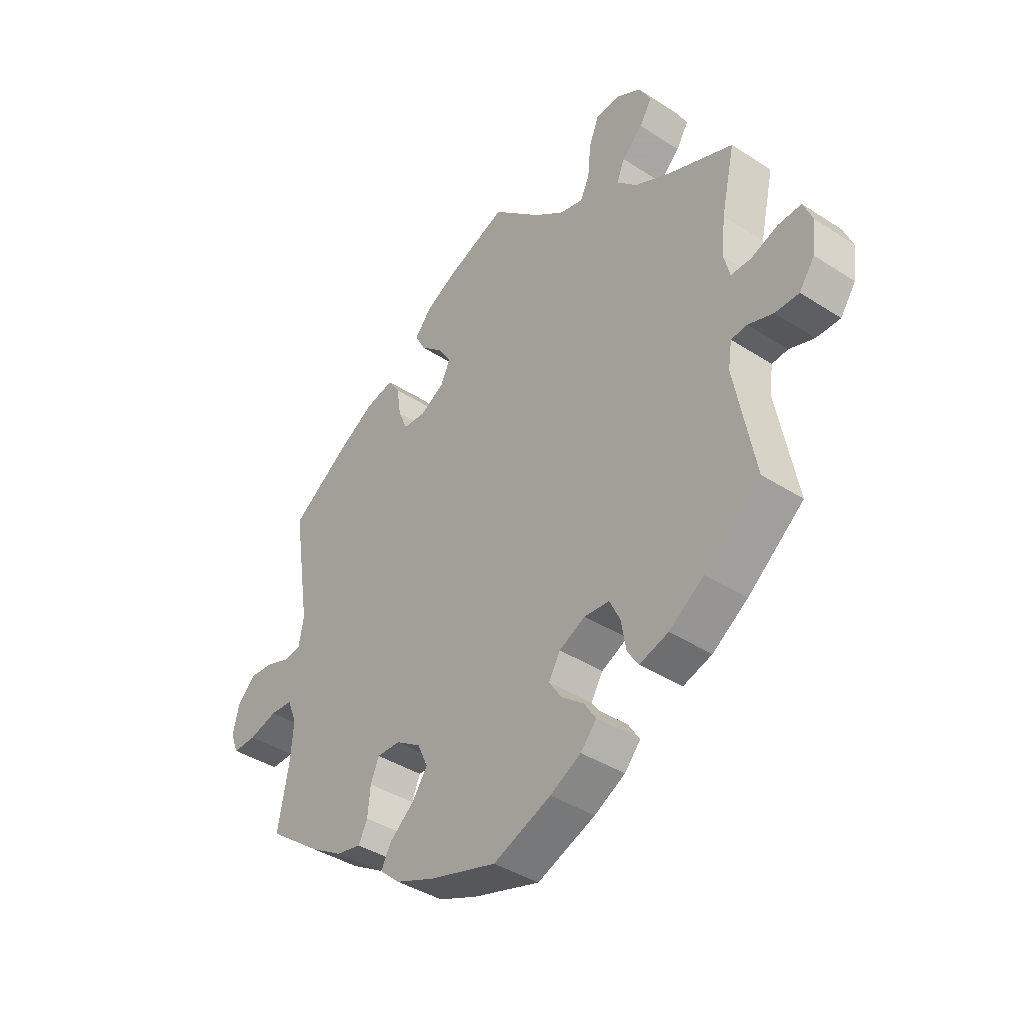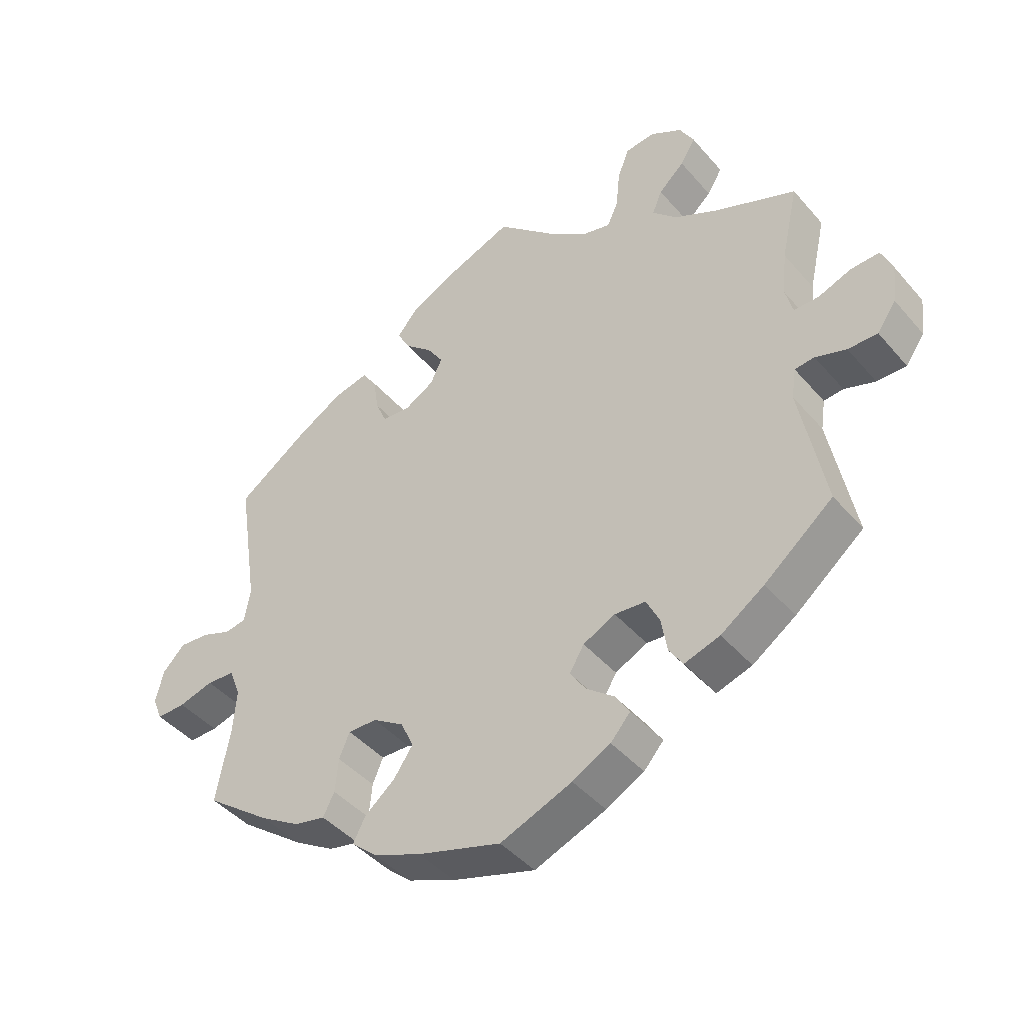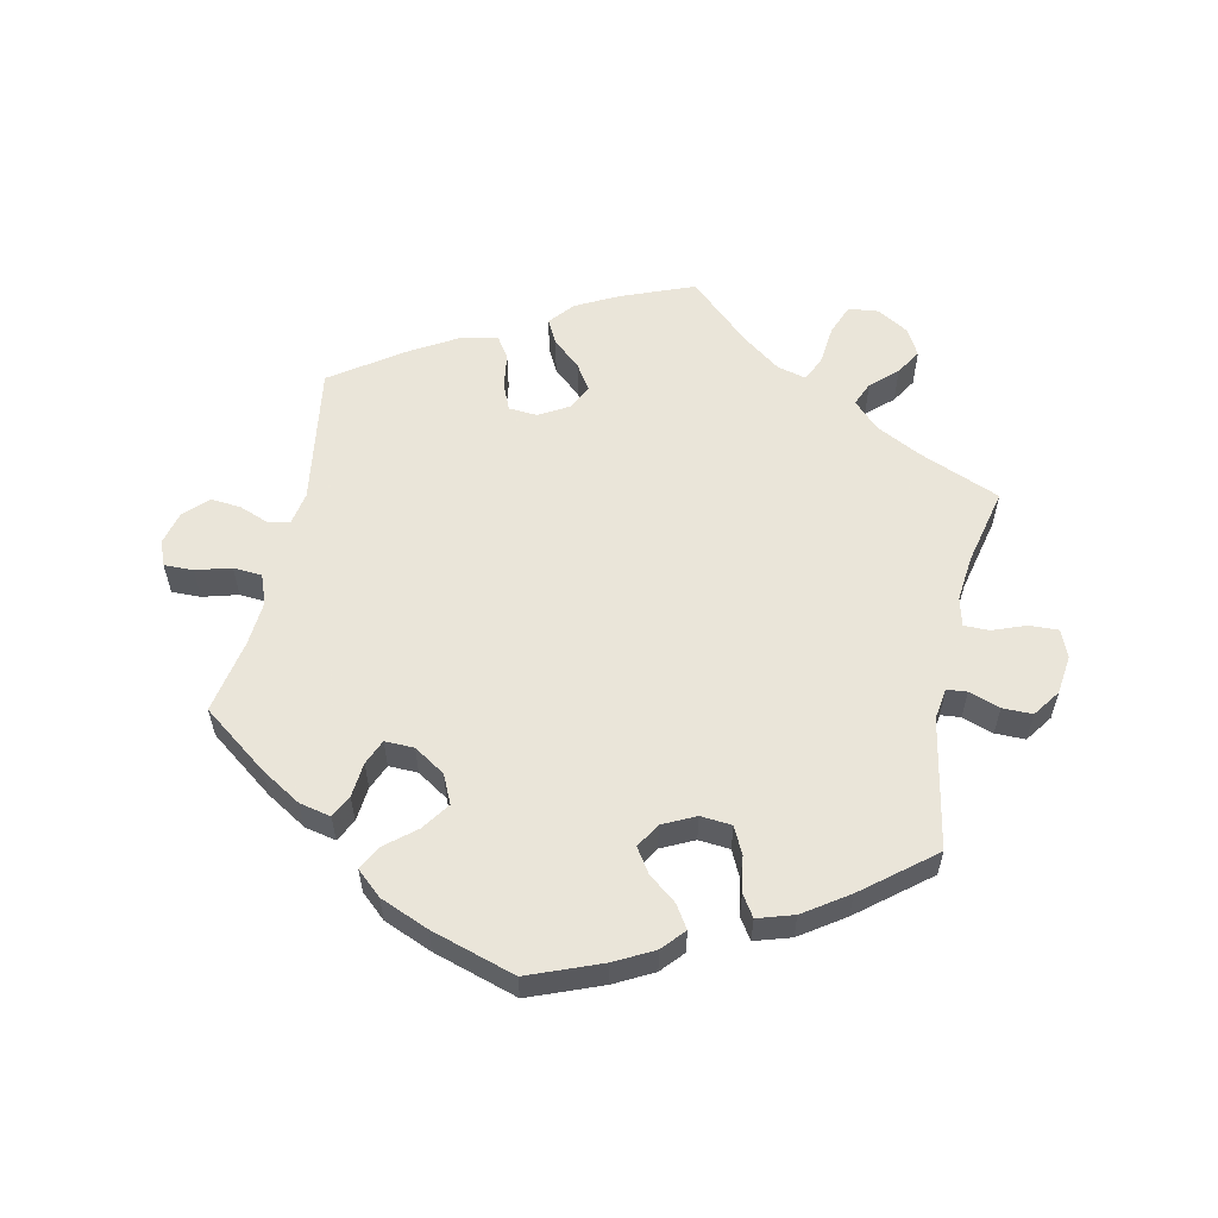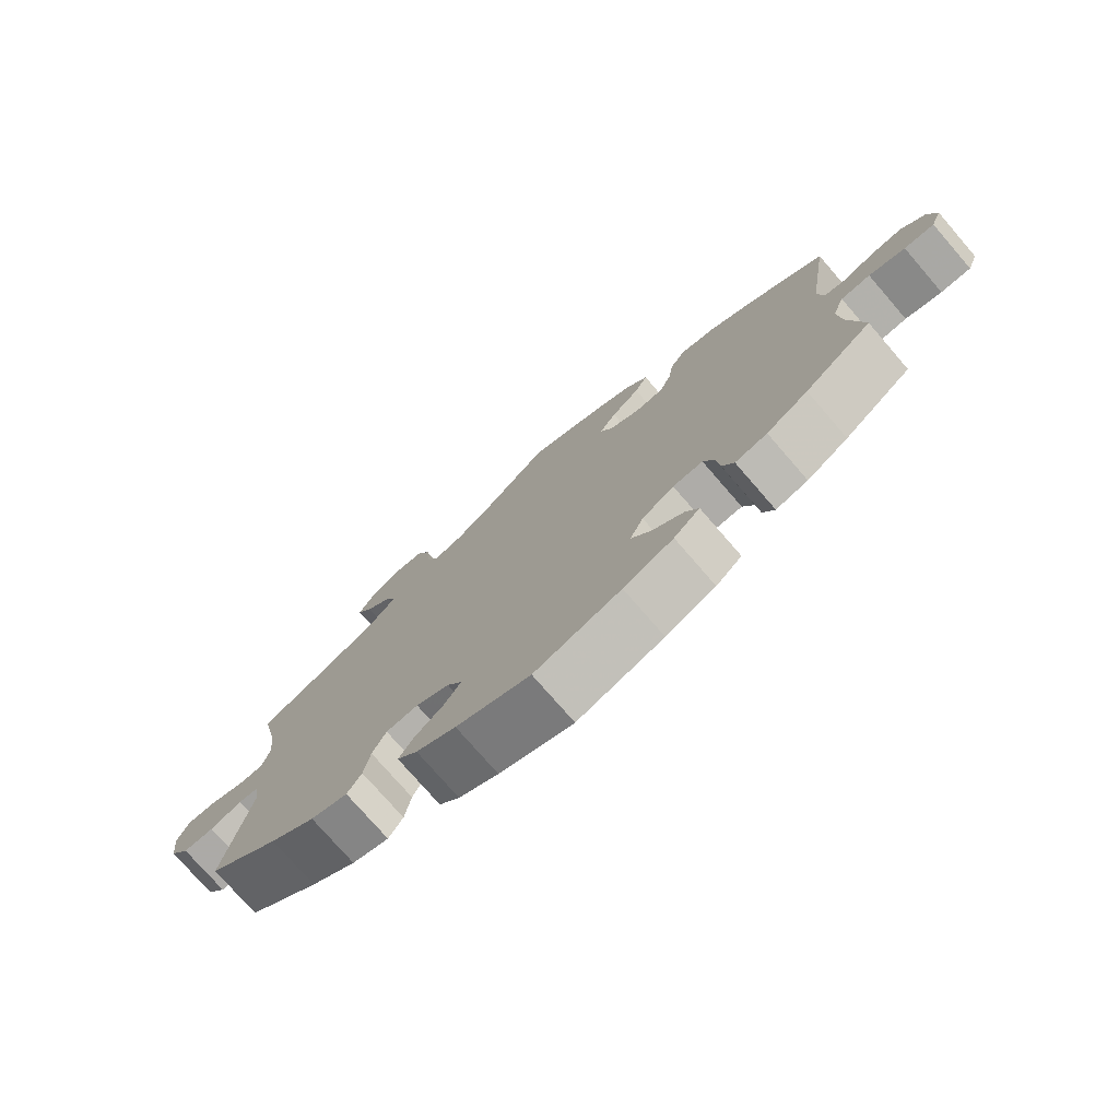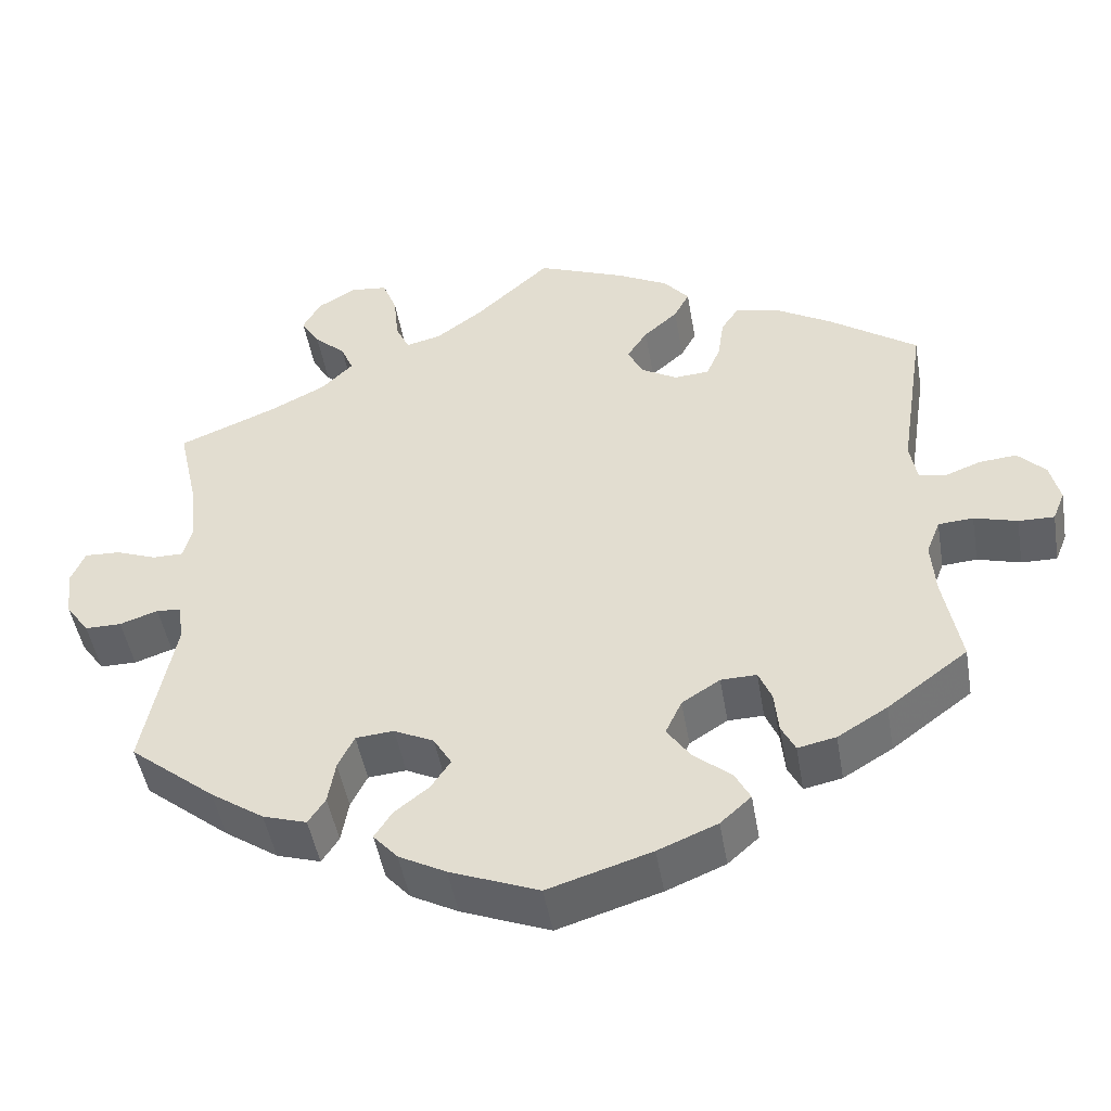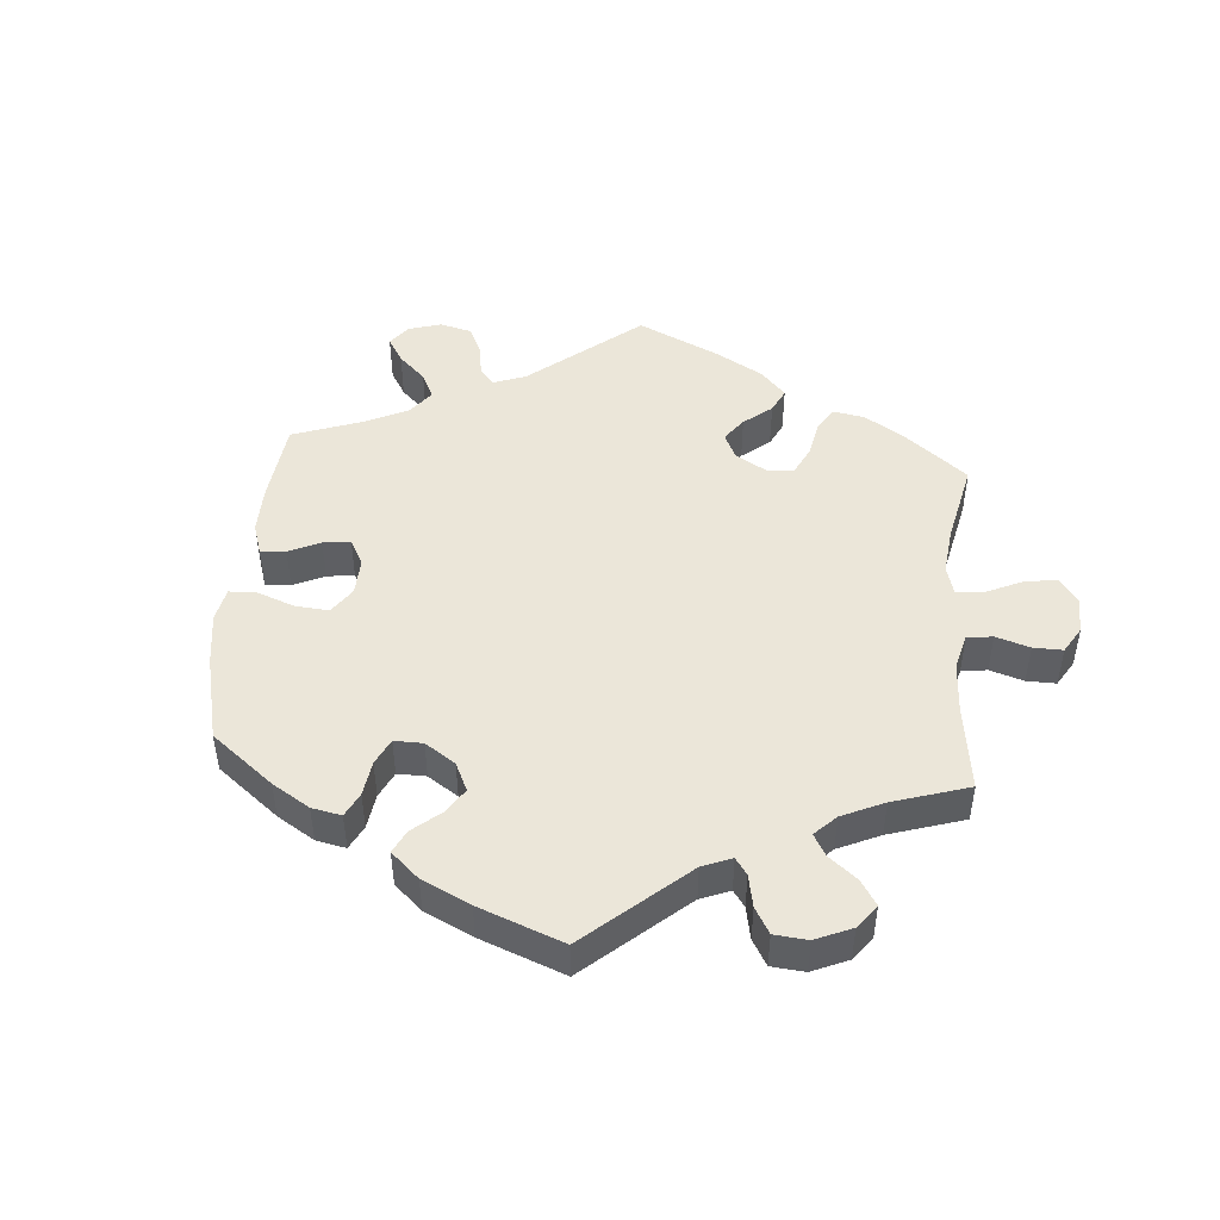
<metadata>
{"format":"obj","ext":"obj","renderer":"f3d","projection":"perspective","resolution":1024,"background":"white","views":[{"elev":-39.9,"azim":-128.7,"up":"+Z"},{"elev":-43.5,"azim":-142.7,"up":"+Z"},{"elev":57.7,"azim":-167.8,"up":"+Y"},{"elev":-76.0,"azim":40.9,"up":"+Z"},{"elev":-47.5,"azim":9.7,"up":"+Z"},{"elev":47.7,"azim":-115.2,"up":"+Y"}]}
</metadata>
<code>
v 0.402 0.07 -0.362
v 0.341 0.07 -0.399
v 0.294 0.07 -0.409
v 0.277 0.07 -0.375
v 0.272 0.07 -0.323
v 0.256 0.07 -0.285
v 0.212 0.07 -0.286
v 0.165 0.07 -0.316
v 0.145 0.07 -0.359
v 0.174 0.07 -0.401
v 0.22 0.07 -0.439
v 0.239 0.07 -0.475
v 0.201 0.07 -0.509
v 0.128 0.07 -0.539
v 0.001 0.07 -0.578
v -0.108 0.07 -0.535
v -0.166 0.07 -0.504
v -0.196 0.07 -0.47
v -0.174 0.07 -0.436
v -0.132 0.07 -0.403
v -0.108 0.07 -0.367
v -0.13 0.07 -0.33
v -0.179 0.07 -0.306
v -0.226 0.07 -0.31
v -0.246 0.07 -0.351
v -0.255 0.07 -0.404
v -0.276 0.07 -0.436
v -0.33 0.07 -0.419
v -0.396 0.07 -0.374
v -0.501 0.07 -0.289
v -0.463 0.07 -0.093
v -0.47 0.07 -0.046
v -0.5 0.07 -0.043
v -0.547 0.07 -0.059
v -0.592 0.07 -0.059
v -0.621 0.07 -0.018
v -0.628 0.07 0.041
v -0.611 0.07 0.082
v -0.567 0.07 0.08
v -0.517 0.07 0.061
v -0.479 0.07 0.061
v -0.468 0.07 0.104
v -0.475 0.07 0.173
v -0.501 0.07 0.289
v -0.38 0.07 0.338
v -0.311 0.07 0.373
v -0.273 0.07 0.411
v -0.288 0.07 0.447
v -0.327 0.07 0.483
v -0.35 0.07 0.521
v -0.328 0.07 0.561
v -0.28 0.07 0.589
v -0.235 0.07 0.584
v -0.217 0.07 0.538
v -0.211 0.07 0.478
v -0.194 0.07 0.441
v -0.15 0.07 0.452
v -0.093 0.07 0.494
v -0.001 0.07 0.578
v 0.108 0.07 0.535
v 0.171 0.07 0.502
v 0.202 0.07 0.465
v 0.183 0.07 0.429
v 0.141 0.07 0.392
v 0.116 0.07 0.354
v 0.134 0.07 0.316
v 0.179 0.07 0.29
v 0.222 0.07 0.293
v 0.239 0.07 0.333
v 0.247 0.07 0.386
v 0.269 0.07 0.419
v 0.322 0.07 0.407
v 0.392 0.07 0.366
v 0.501 0.07 0.29
v 0.469 0.07 0.081
v 0.478 0.07 0.03
v 0.51 0.07 0.024
v 0.555 0.07 0.041
v 0.601 0.07 0.045
v 0.635 0.07 0.01
v 0.647 0.07 -0.04
v 0.632 0.07 -0.077
v 0.588 0.07 -0.076
v 0.535 0.07 -0.061
v 0.492 0.07 -0.064
v 0.475 0.07 -0.108
v 0.48 0.07 -0.175
v 0.501 0.07 -0.288
v 0.402 0 -0.362
v 0.341 0 -0.399
v 0.294 0 -0.409
v 0.277 0 -0.375
v 0.272 0 -0.323
v 0.256 0 -0.285
v 0.212 0 -0.286
v 0.165 0 -0.316
v 0.145 0 -0.359
v 0.174 0 -0.401
v 0.22 0 -0.439
v 0.239 0 -0.475
v 0.201 0 -0.509
v 0.128 0 -0.539
v 0.001 0 -0.578
v -0.108 0 -0.535
v -0.166 0 -0.504
v -0.196 0 -0.47
v -0.174 0 -0.436
v -0.132 0 -0.403
v -0.108 0 -0.367
v -0.13 0 -0.33
v -0.179 0 -0.306
v -0.226 0 -0.31
v -0.246 0 -0.351
v -0.255 0 -0.404
v -0.276 0 -0.436
v -0.33 0 -0.419
v -0.396 0 -0.374
v -0.501 0 -0.289
v -0.463 0 -0.093
v -0.47 0 -0.046
v -0.5 0 -0.043
v -0.547 0 -0.059
v -0.592 0 -0.059
v -0.621 0 -0.018
v -0.628 0 0.041
v -0.611 0 0.082
v -0.567 0 0.08
v -0.517 0 0.061
v -0.479 0 0.061
v -0.468 0 0.104
v -0.475 0 0.173
v -0.501 0 0.289
v -0.38 0 0.338
v -0.311 0 0.373
v -0.273 0 0.411
v -0.288 0 0.447
v -0.327 0 0.483
v -0.35 0 0.521
v -0.328 0 0.561
v -0.28 0 0.589
v -0.235 0 0.584
v -0.217 0 0.538
v -0.211 0 0.478
v -0.194 0 0.441
v -0.15 0 0.452
v -0.093 0 0.494
v -0.001 0 0.578
v 0.108 0 0.535
v 0.171 0 0.502
v 0.202 0 0.465
v 0.183 0 0.429
v 0.141 0 0.392
v 0.116 0 0.354
v 0.134 0 0.316
v 0.179 0 0.29
v 0.222 0 0.293
v 0.239 0 0.333
v 0.247 0 0.386
v 0.269 0 0.419
v 0.322 0 0.407
v 0.392 0 0.366
v 0.501 0 0.29
v 0.469 0 0.081
v 0.478 0 0.03
v 0.51 0 0.024
v 0.555 0 0.041
v 0.601 0 0.045
v 0.635 0 0.01
v 0.647 0 -0.04
v 0.632 0 -0.077
v 0.588 0 -0.076
v 0.535 0 -0.061
v 0.492 0 -0.064
v 0.475 0 -0.108
v 0.48 0 -0.175
v 0.501 0 -0.288
f 87 88 1 2
f 86 87 2 3
f 85 86 3 4
f 81 82 83 84
f 81 84 85
f 80 81 85
f 77 78 79 80
f 77 80 85
f 76 77 85 4
f 72 73 74 75
f 69 70 71 72
f 68 69 72 75
f 67 68 75 76
f 61 62 63 64
f 61 64 65
f 58 59 60 61
f 57 58 61 65
f 56 57 65 66
f 52 53 54 55
f 52 55 56
f 51 52 56
f 48 49 50 51
f 47 48 51 56
f 46 47 56 66
f 43 44 45
f 42 43 45 46
f 41 42 46 66
f 37 38 39 40
f 37 40 41
f 36 37 41
f 33 34 35 36
f 32 33 36 41
f 31 32 41 66
f 25 26 27 28
f 24 25 28 29
f 17 18 19 20
f 17 20 21
f 16 17 21
f 15 16 21
f 14 15 21
f 13 14 21 22
f 10 11 12 13
f 9 10 13 22
f 76 4 5
f 76 5 6
f 67 76 6 7
f 66 67 7 8
f 24 29 30 31
f 23 24 31 66
f 22 23 66
f 8 9 22 66
f 90 89 176 175
f 91 90 175 174
f 92 91 174 173
f 172 171 170 169
f 173 172 169
f 173 169 168
f 168 167 166 165
f 173 168 165
f 92 173 165 164
f 163 162 161 160
f 160 159 158 157
f 163 160 157 156
f 164 163 156 155
f 152 151 150 149
f 153 152 149
f 149 148 147 146
f 153 149 146 145
f 154 153 145 144
f 143 142 141 140
f 144 143 140
f 144 140 139
f 139 138 137 136
f 144 139 136 135
f 154 144 135 134
f 133 132 131
f 134 133 131 130
f 154 134 130 129
f 128 127 126 125
f 129 128 125
f 129 125 124
f 124 123 122 121
f 129 124 121 120
f 154 129 120 119
f 116 115 114 113
f 117 116 113 112
f 108 107 106 105
f 109 108 105
f 109 105 104
f 109 104 103
f 109 103 102
f 110 109 102 101
f 101 100 99 98
f 110 101 98 97
f 93 92 164
f 94 93 164
f 95 94 164 155
f 96 95 155 154
f 119 118 117 112
f 154 119 112 111
f 154 111 110
f 154 110 97 96
f 1 89 90 2
f 2 90 91 3
f 3 91 92 4
f 4 92 93 5
f 5 93 94 6
f 6 94 95 7
f 7 95 96 8
f 8 96 97 9
f 9 97 98 10
f 10 98 99 11
f 11 99 100 12
f 12 100 101 13
f 13 101 102 14
f 14 102 103 15
f 15 103 104 16
f 16 104 105 17
f 17 105 106 18
f 18 106 107 19
f 19 107 108 20
f 20 108 109 21
f 21 109 110 22
f 22 110 111 23
f 23 111 112 24
f 24 112 113 25
f 25 113 114 26
f 26 114 115 27
f 27 115 116 28
f 28 116 117 29
f 29 117 118 30
f 30 118 119 31
f 31 119 120 32
f 32 120 121 33
f 33 121 122 34
f 34 122 123 35
f 35 123 124 36
f 36 124 125 37
f 37 125 126 38
f 38 126 127 39
f 39 127 128 40
f 40 128 129 41
f 41 129 130 42
f 42 130 131 43
f 43 131 132 44
f 44 132 133 45
f 45 133 134 46
f 46 134 135 47
f 47 135 136 48
f 48 136 137 49
f 49 137 138 50
f 50 138 139 51
f 51 139 140 52
f 52 140 141 53
f 53 141 142 54
f 54 142 143 55
f 55 143 144 56
f 56 144 145 57
f 57 145 146 58
f 58 146 147 59
f 59 147 148 60
f 60 148 149 61
f 61 149 150 62
f 62 150 151 63
f 63 151 152 64
f 64 152 153 65
f 65 153 154 66
f 66 154 155 67
f 67 155 156 68
f 68 156 157 69
f 69 157 158 70
f 70 158 159 71
f 71 159 160 72
f 72 160 161 73
f 73 161 162 74
f 74 162 163 75
f 75 163 164 76
f 76 164 165 77
f 77 165 166 78
f 78 166 167 79
f 79 167 168 80
f 80 168 169 81
f 81 169 170 82
f 82 170 171 83
f 83 171 172 84
f 84 172 173 85
f 85 173 174 86
f 86 174 175 87
f 87 175 176 88
f 88 176 89 1

</code>
